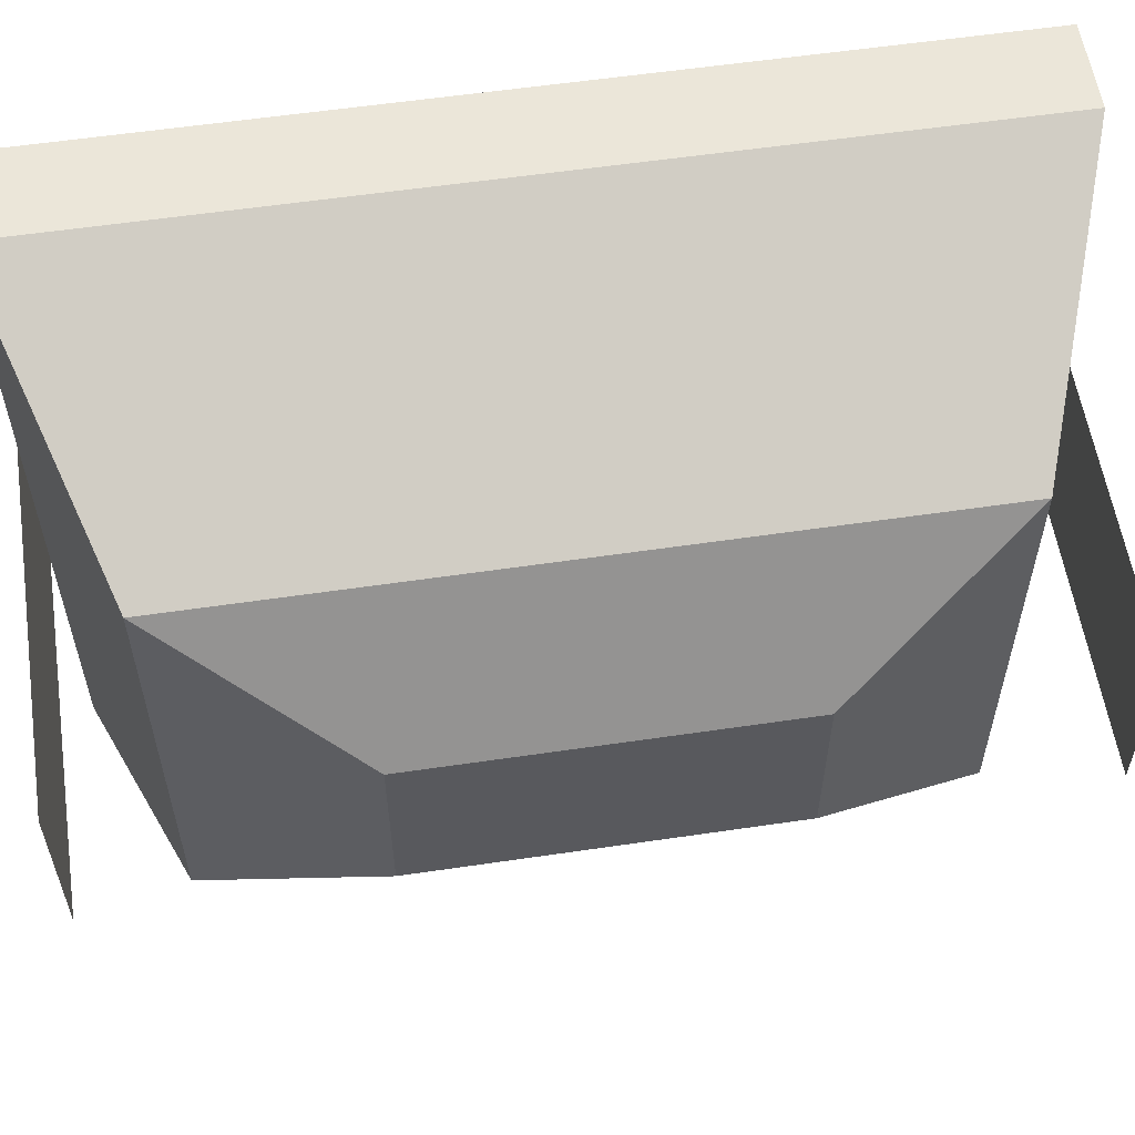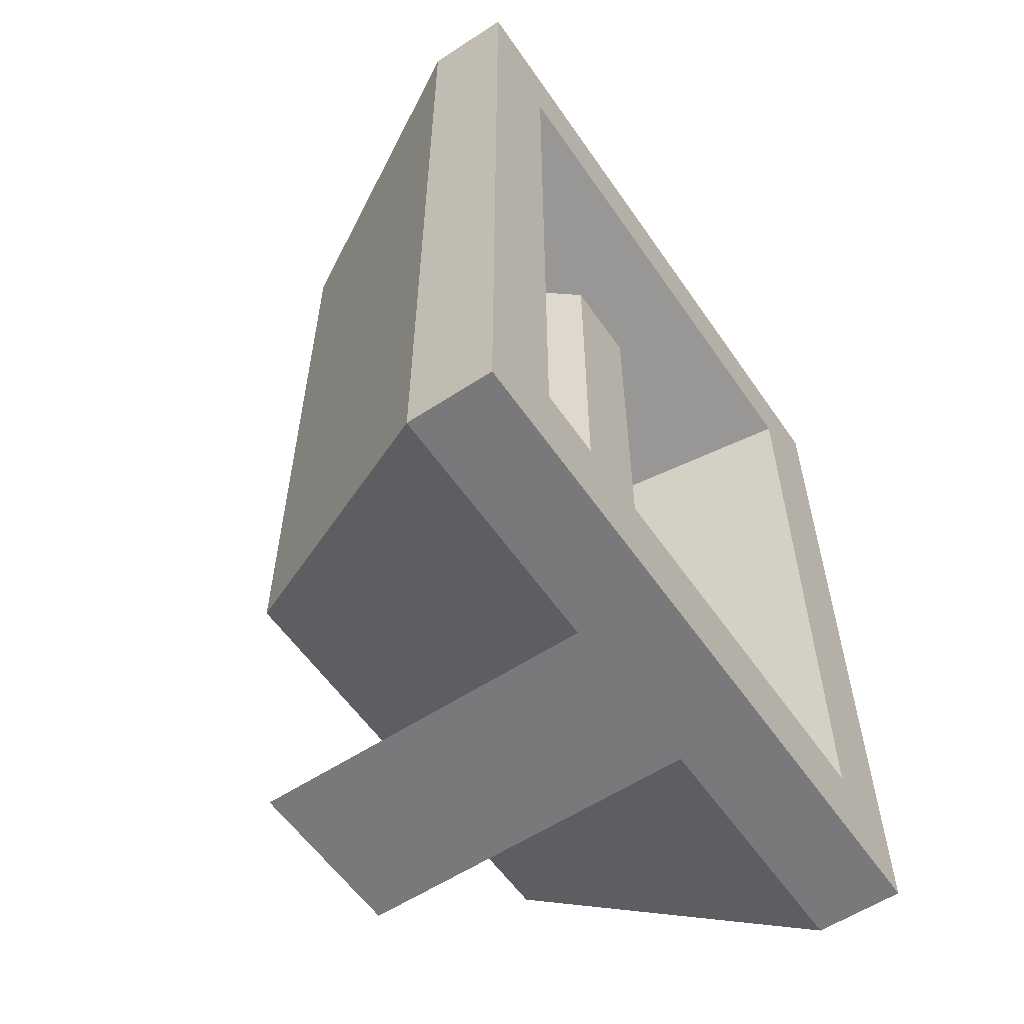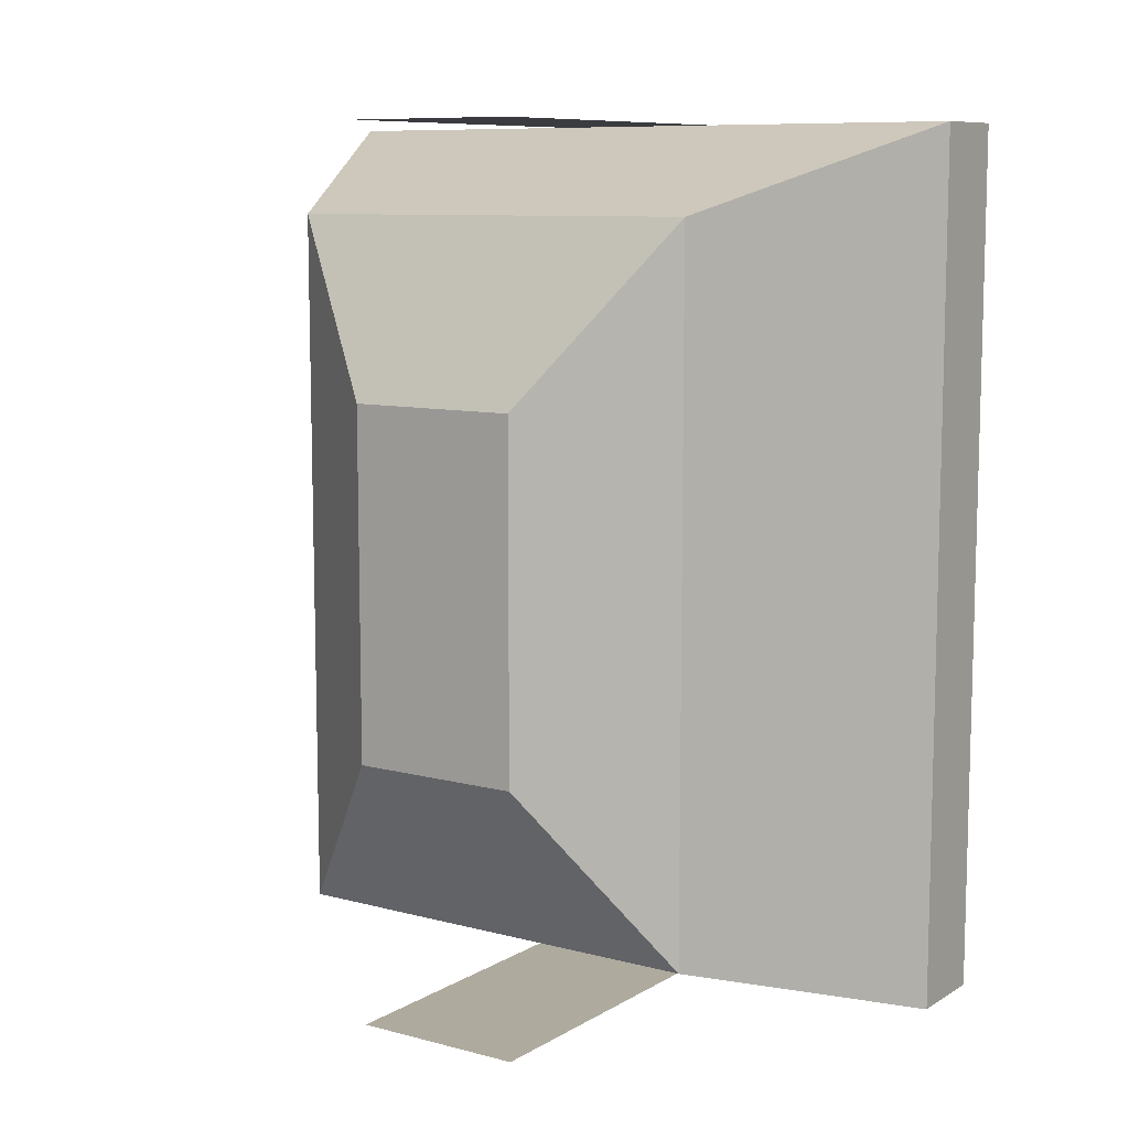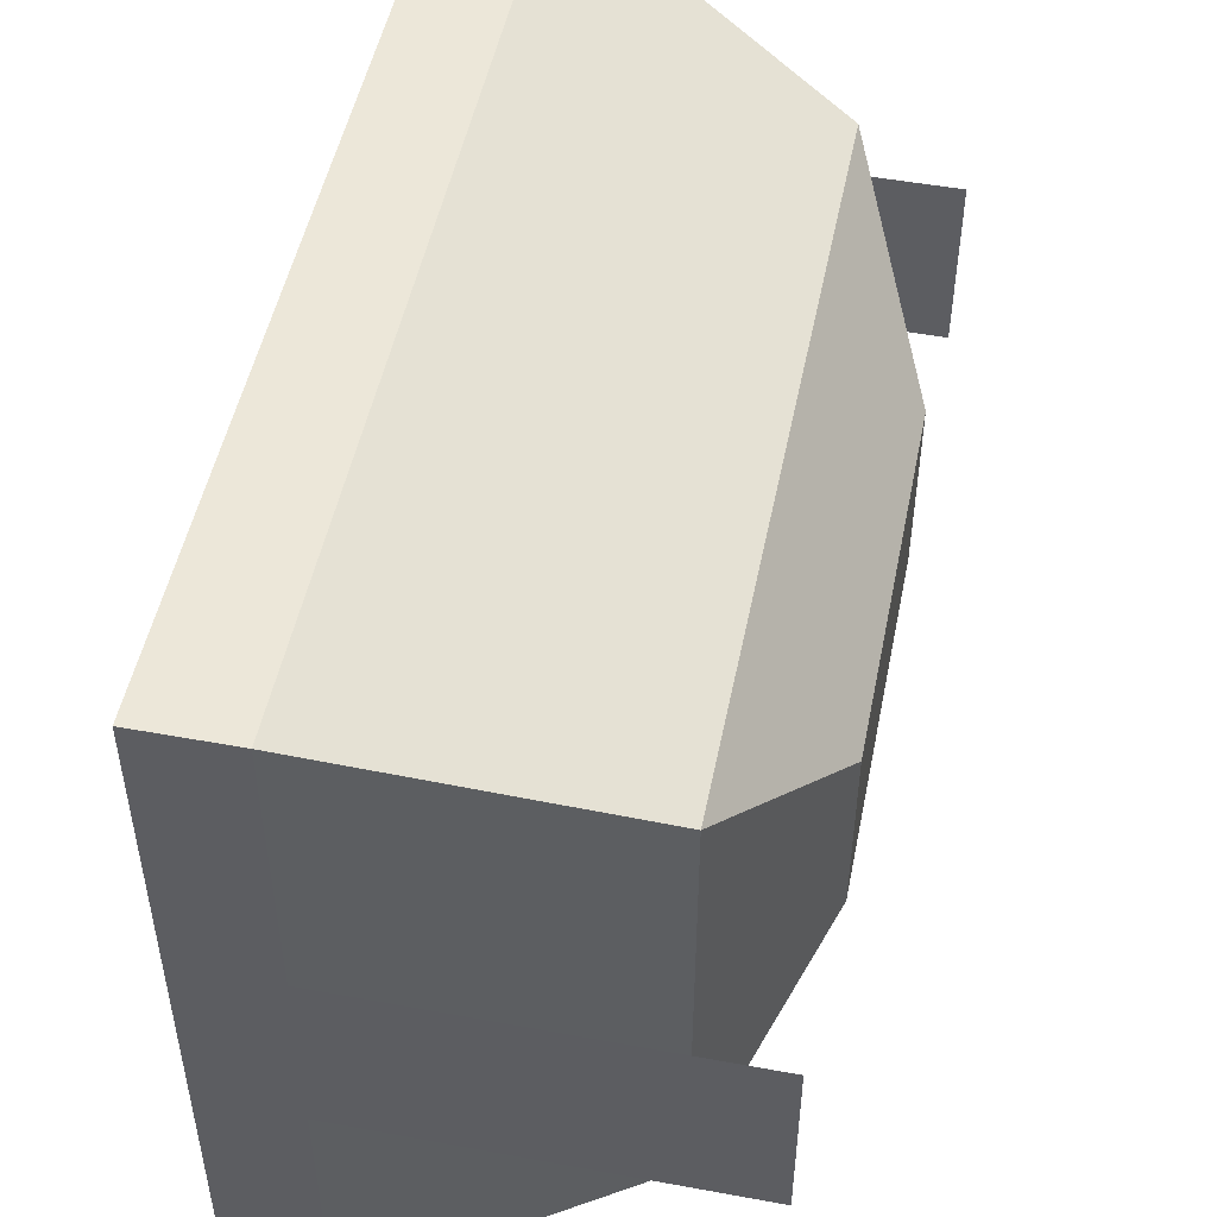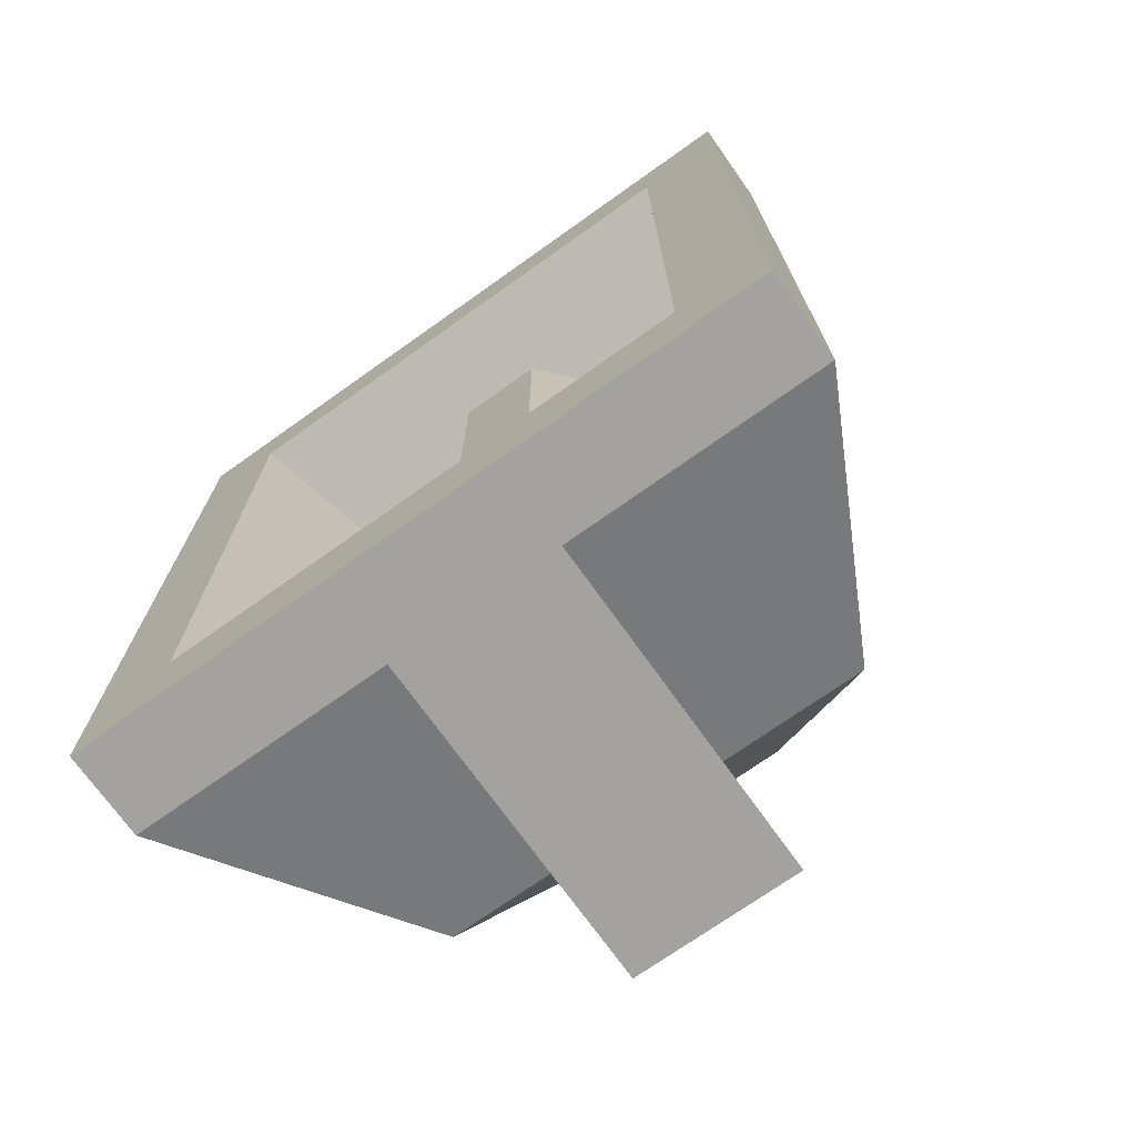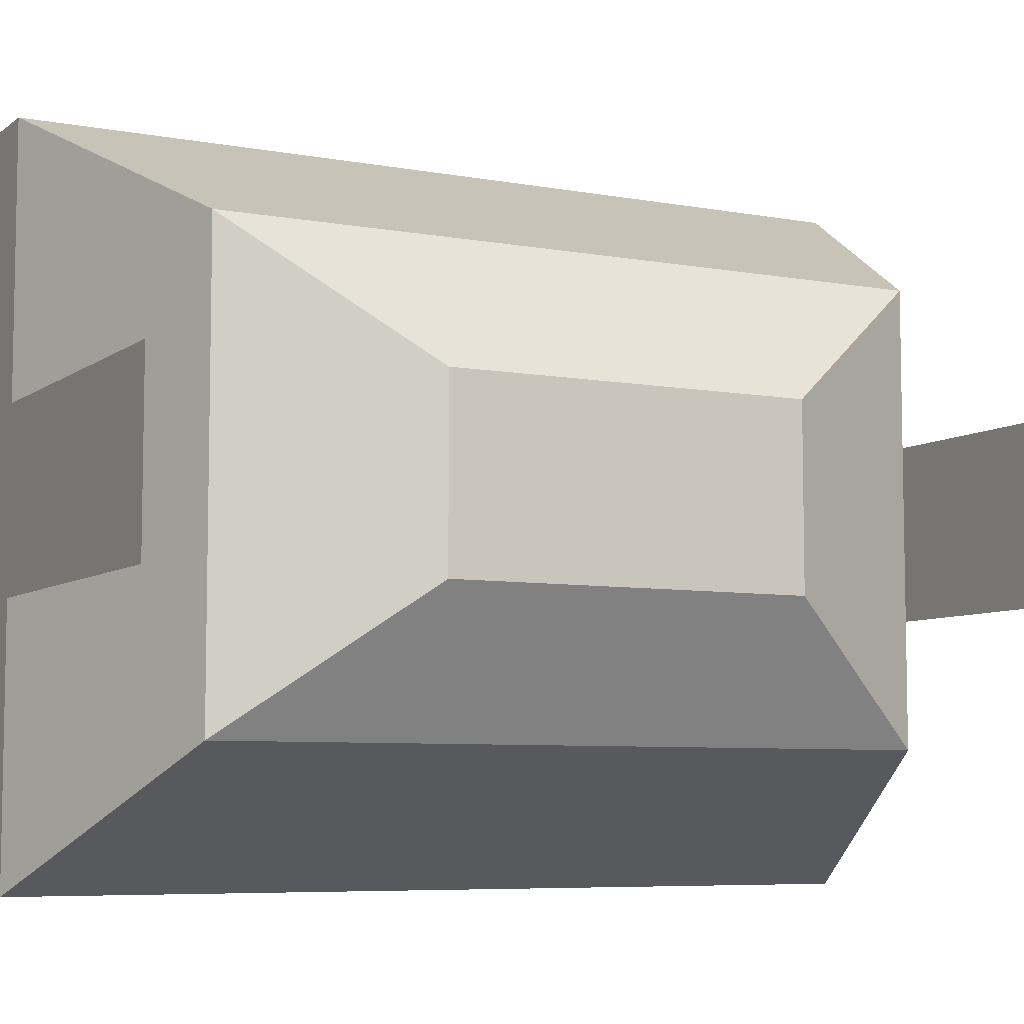
<metadata>
{"format":"obj","ext":"obj","renderer":"f3d","projection":"perspective","resolution":1024,"background":"white","views":[{"elev":57.6,"azim":-98.7,"up":"+Y"},{"elev":-57.9,"azim":34.3,"up":"+Z"},{"elev":9.3,"azim":-55.7,"up":"+Z"},{"elev":50.1,"azim":-168.6,"up":"+Y"},{"elev":-72.4,"azim":125.4,"up":"+Z"},{"elev":-6.8,"azim":-118.0,"up":"+Y"}]}
</metadata>
<code>
o FloodLamp
v 0.3125 0.25 0.3125
v 0.3125 0.25 -0.3125
v 0.3125 -0.25 0.3125
v 0.3125 -0.25 -0.3125
v 0.25 0.25 0.3125
v 0.25 0.25 -0.3125
v 0.25 -0.25 0.3125
v 0.25 -0.25 -0.3125
v 0.0625 0.1562 0.25
v 0.0625 0.1562 -0.25
v 0.0625 -0.1562 0.25
v 0.0625 -0.1562 -0.25
v 0 0.0625 0.125
v 0 0.0625 -0.125
v 0 -0.0625 0.125
v 0 -0.0625 -0.125
v 0.3125 0.1875 0.25
v 0.3125 -0.1875 0.25
v 0.3125 0.1875 -0.25
v 0.3125 -0.1875 -0.25
v 0.125 0.125 0.1875
v 0.125 -0.125 0.1875
v 0.125 0.125 -0.1875
v 0.125 -0.125 -0.1875
v 0.25 0.03125 0.25
v 0.25 0.03125 -0.25
v 0.25 -0.03125 0.25
v 0.25 -0.03125 -0.25
v 0.1875 0.09375 0.25
v 0.1875 0.09375 -0.25
v 0.125 0.09375 0.25
v 0.125 0.09375 -0.25
v 0.1875 -0.09375 0.25
v 0.125 -0.09375 0.25
v 0.1875 -0.09375 -0.25
v 0.125 -0.09375 -0.25
v 0.25 0.0625 0.3125
v 0.25 0.0625 -0.3125
v 0.25 -0.0625 0.3125
v 0.25 -0.0625 -0.3125
v 0 0.0625 0.3125
v 0 0.0625 -0.3125
v 0 -0.0625 0.3125
v 0 -0.0625 -0.3125
v 0.25 0.0625 0.3125
v 0.25 0.0625 -0.3125
v 0.25 -0.0625 0.3125
v 0.25 -0.0625 -0.3125
v 0 0.0625 0.3125
v 0 0.0625 -0.3125
v 0 -0.0625 0.3125
v 0 -0.0625 -0.3125
f 23 21 22
f 23 22 24
f 5 1 2
f 5 2 6
f 4 3 7
f 4 7 8
f 3 1 5
f 3 5 7
f 6 2 4
f 6 4 8
f 9 11 7
f 9 7 5
f 10 9 5
f 10 5 6
f 12 10 6
f 12 6 8
f 11 12 8
f 11 8 7
f 13 15 11
f 13 11 9
f 14 13 9
f 14 9 10
f 16 14 10
f 16 10 12
f 15 16 12
f 15 12 11
f 17 19 2
f 17 2 1
f 18 17 1
f 18 1 3
f 20 18 3
f 20 3 4
f 19 20 4
f 19 4 2
f 21 23 19
f 21 19 17
f 22 21 17
f 22 17 18
f 24 22 18
f 24 18 20
f 23 24 20
f 23 20 19
f 26 25 27
f 26 27 28
f 31 29 30
f 31 30 32
f 35 33 34
f 35 34 36
f 30 29 25
f 30 25 26
f 33 35 28
f 33 28 27
f 39 37 41
f 39 41 43
f 42 38 40
f 42 40 44
f 49 45 47
f 49 47 51
f 48 46 50
f 48 50 52
f 13 14 16
f 13 16 15

</code>
